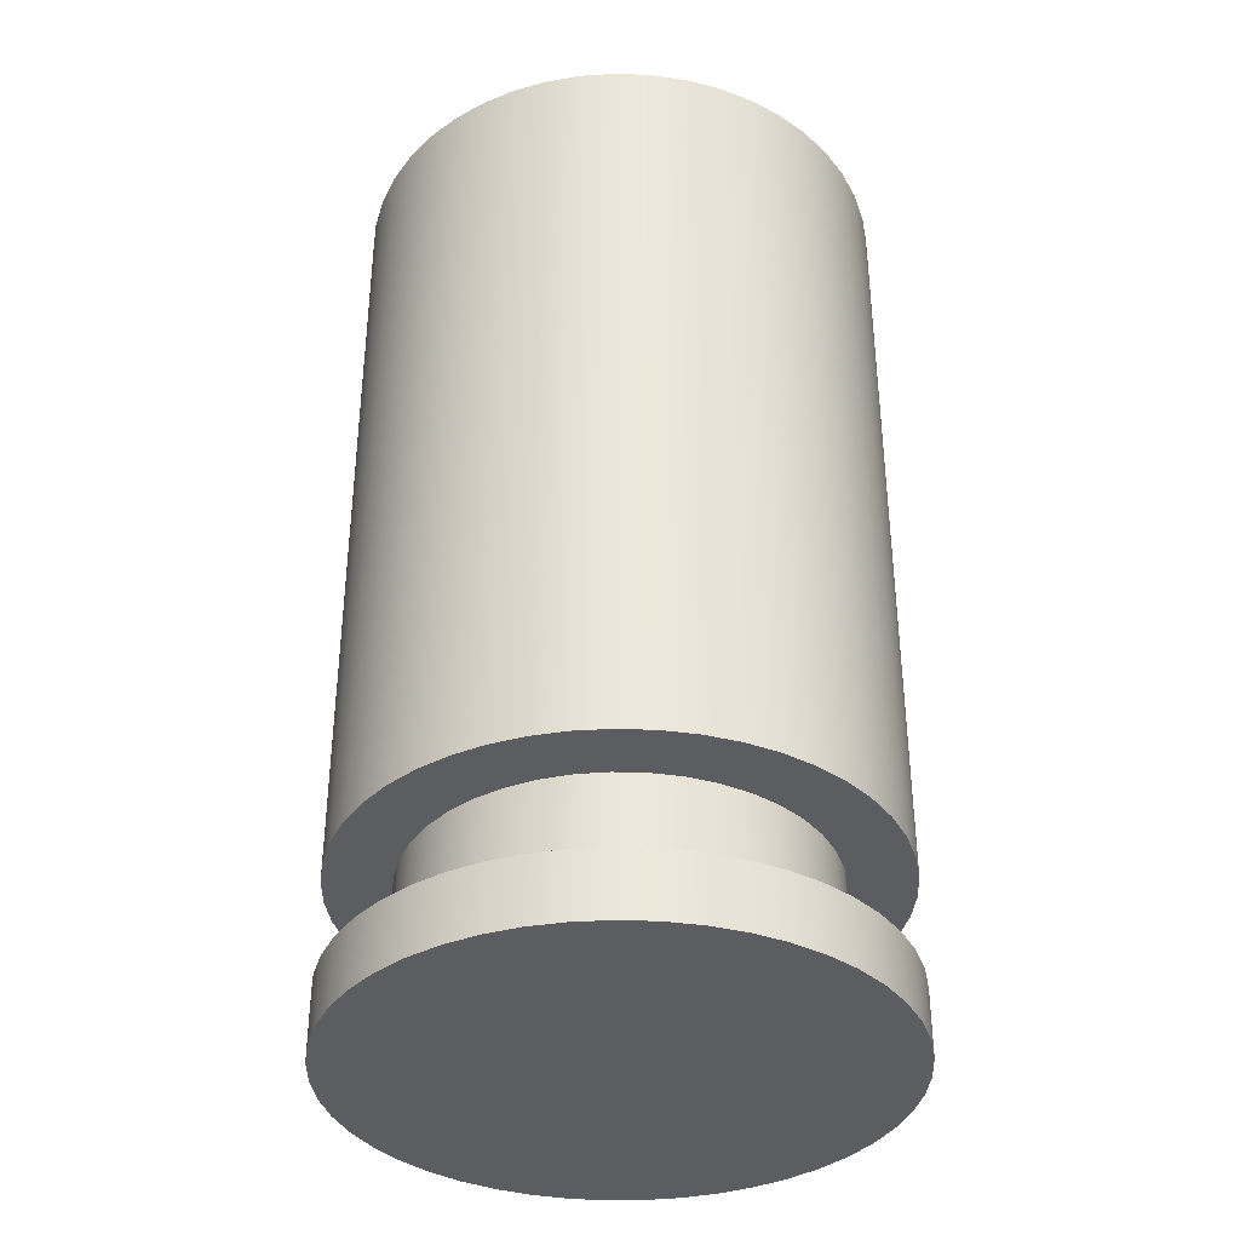
<metadata>
{"format":"obj","ext":"obj","renderer":"f3d","projection":"perspective","resolution":1024,"background":"white","views":[{"elev":-36.4,"azim":-96.7,"up":"+Y"}]}
</metadata>
<code>
v -0.5425 -0.225 -6.644e-17
v -0.5377 -0.225 0.07231
v -0.5232 -0.225 0.1433
v -0.4995 -0.225 0.2118
v -0.4668 -0.225 0.2765
v -0.4258 -0.225 0.3362
v -0.3771 -0.225 0.39
v -0.3218 -0.225 0.4368
v -0.2607 -0.225 0.4757
v -0.195 -0.225 0.5063
v -0.1258 -0.225 0.5277
v -0.0543 -0.225 0.5398
v 0.01813 -0.225 0.5422
v 0.09023 -0.225 0.5349
v 0.1607 -0.225 0.5181
v 0.2284 -0.225 0.4921
v 0.2919 -0.225 0.4573
v 0.3503 -0.225 0.4143
v 0.4023 -0.225 0.3639
v 0.4473 -0.225 0.307
v 0.4842 -0.225 0.2447
v 0.5125 -0.225 0.178
v 0.5316 -0.225 0.1081
v 0.5413 -0.225 0.03624
v 0.5413 -0.225 -0.03624
v 0.5316 -0.225 -0.1081
v 0.5125 -0.225 -0.178
v 0.4842 -0.225 -0.2447
v 0.4473 -0.225 -0.307
v 0.4023 -0.225 -0.3639
v 0.3503 -0.225 -0.4143
v 0.2919 -0.225 -0.4573
v 0.2284 -0.225 -0.4921
v 0.1607 -0.225 -0.5181
v 0.09023 -0.225 -0.5349
v 0.01813 -0.225 -0.5422
v -0.0543 -0.225 -0.5398
v -0.1258 -0.225 -0.5277
v -0.195 -0.225 -0.5063
v -0.2607 -0.225 -0.4757
v -0.3218 -0.225 -0.4368
v -0.3771 -0.225 -0.39
v -0.4258 -0.225 -0.3362
v -0.4668 -0.225 -0.2765
v -0.4995 -0.225 -0.2118
v -0.5232 -0.225 -0.1433
v -0.5377 -0.225 -0.07231
v -0.4125 -0.225 -5.052e-17
v -0.4077 -0.225 -0.06297
v -0.3933 -0.225 -0.1245
v -0.3697 -0.225 -0.183
v -0.3374 -0.225 -0.2373
v -0.2972 -0.225 -0.286
v -0.2501 -0.225 -0.3281
v -0.1971 -0.225 -0.3624
v -0.1394 -0.225 -0.3882
v -0.07854 -0.225 -0.405
v -0.0158 -0.225 -0.4122
v 0.04731 -0.225 -0.4098
v 0.1093 -0.225 -0.3978
v 0.1687 -0.225 -0.3764
v 0.2242 -0.225 -0.3462
v 0.2744 -0.225 -0.308
v 0.3182 -0.225 -0.2625
v 0.3546 -0.225 -0.2108
v 0.3826 -0.225 -0.1542
v 0.4016 -0.225 -0.09399
v 0.4113 -0.225 -0.03158
v 0.4113 -0.225 0.03158
v 0.4016 -0.225 0.09399
v 0.3826 -0.225 0.1542
v 0.3546 -0.225 0.2108
v 0.3182 -0.225 0.2625
v 0.2744 -0.225 0.308
v 0.2242 -0.225 0.3462
v 0.1687 -0.225 0.3764
v 0.1093 -0.225 0.3978
v 0.04731 -0.225 0.4098
v -0.0158 -0.225 0.4122
v -0.07854 -0.225 0.405
v -0.1394 -0.225 0.3882
v -0.1971 -0.225 0.3624
v -0.2501 -0.225 0.3281
v -0.2972 -0.225 0.286
v -0.3374 -0.225 0.2373
v -0.3697 -0.225 0.183
v -0.3933 -0.225 0.1245
v -0.4077 -0.225 0.06297
v -0.5425 -0.3575 -6.644e-17
v -0.5377 -0.3575 0.07231
v -0.5232 -0.3575 0.1433
v -0.4995 -0.3575 0.2118
v -0.4668 -0.3575 0.2765
v -0.4258 -0.3575 0.3362
v -0.3771 -0.3575 0.39
v -0.3218 -0.3575 0.4368
v -0.2607 -0.3575 0.4757
v -0.195 -0.3575 0.5063
v -0.1258 -0.3575 0.5277
v -0.0543 -0.3575 0.5398
v 0.01813 -0.3575 0.5422
v 0.09023 -0.3575 0.5349
v 0.1607 -0.3575 0.5181
v 0.2284 -0.3575 0.4921
v 0.2919 -0.3575 0.4573
v 0.3503 -0.3575 0.4143
v 0.4023 -0.3575 0.3639
v 0.4473 -0.3575 0.307
v 0.4842 -0.3575 0.2447
v 0.5125 -0.3575 0.178
v 0.5316 -0.3575 0.1081
v 0.5413 -0.3575 0.03624
v 0.5413 -0.3575 -0.03624
v 0.5316 -0.3575 -0.1081
v 0.5125 -0.3575 -0.178
v 0.4842 -0.3575 -0.2447
v 0.4473 -0.3575 -0.307
v 0.4023 -0.3575 -0.3639
v 0.3503 -0.3575 -0.4143
v 0.2919 -0.3575 -0.4573
v 0.2284 -0.3575 -0.4921
v 0.1607 -0.3575 -0.5181
v 0.09023 -0.3575 -0.5349
v 0.01813 -0.3575 -0.5422
v -0.0543 -0.3575 -0.5398
v -0.1258 -0.3575 -0.5277
v -0.195 -0.3575 -0.5063
v -0.2607 -0.3575 -0.4757
v -0.3218 -0.3575 -0.4368
v -0.3771 -0.3575 -0.39
v -0.4258 -0.3575 -0.3362
v -0.4668 -0.3575 -0.2765
v -0.4995 -0.3575 -0.2118
v -0.5232 -0.3575 -0.1433
v -0.5377 -0.3575 -0.07231
v -0.5425 -0.225 -6.644e-17
v -0.5377 -0.225 -0.07231
v -0.5232 -0.225 -0.1433
v -0.4995 -0.225 -0.2118
v -0.4668 -0.225 -0.2765
v -0.4258 -0.225 -0.3362
v -0.3771 -0.225 -0.39
v -0.3218 -0.225 -0.4368
v -0.2607 -0.225 -0.4757
v -0.195 -0.225 -0.5063
v -0.1258 -0.225 -0.5277
v -0.0543 -0.225 -0.5398
v 0.01813 -0.225 -0.5422
v 0.09023 -0.225 -0.5349
v 0.1607 -0.225 -0.5181
v 0.2284 -0.225 -0.4921
v 0.2919 -0.225 -0.4573
v 0.3503 -0.225 -0.4143
v 0.4023 -0.225 -0.3639
v 0.4473 -0.225 -0.307
v 0.4842 -0.225 -0.2447
v 0.5125 -0.225 -0.178
v 0.5316 -0.225 -0.1081
v 0.5413 -0.225 -0.03624
v 0.5413 -0.225 0.03624
v 0.5316 -0.225 0.1081
v 0.5125 -0.225 0.178
v 0.4842 -0.225 0.2447
v 0.4473 -0.225 0.307
v 0.4023 -0.225 0.3639
v 0.3503 -0.225 0.4143
v 0.2919 -0.225 0.4573
v 0.2284 -0.225 0.4921
v 0.1607 -0.225 0.5181
v 0.09023 -0.225 0.5349
v 0.01813 -0.225 0.5422
v -0.0543 -0.225 0.5398
v -0.1258 -0.225 0.5277
v -0.195 -0.225 0.5063
v -0.2607 -0.225 0.4757
v -0.3218 -0.225 0.4368
v -0.3771 -0.225 0.39
v -0.4258 -0.225 0.3362
v -0.4668 -0.225 0.2765
v -0.4995 -0.225 0.2118
v -0.5232 -0.225 0.1433
v -0.5377 -0.225 0.07231
v -0.5425 -0.225 -6.644e-17
v -0.5425 -0.3575 -6.644e-17
v -0.5425 -0.3575 -6.644e-17
v -0.5377 -0.3575 -0.07231
v -0.5232 -0.3575 -0.1433
v -0.4995 -0.3575 -0.2118
v -0.4668 -0.3575 -0.2765
v -0.4258 -0.3575 -0.3362
v -0.3771 -0.3575 -0.39
v -0.3218 -0.3575 -0.4368
v -0.2607 -0.3575 -0.4757
v -0.195 -0.3575 -0.5063
v -0.1258 -0.3575 -0.5277
v -0.0543 -0.3575 -0.5398
v 0.01813 -0.3575 -0.5422
v 0.09023 -0.3575 -0.5349
v 0.1607 -0.3575 -0.5181
v 0.2284 -0.3575 -0.4921
v 0.2919 -0.3575 -0.4573
v 0.3503 -0.3575 -0.4143
v 0.4023 -0.3575 -0.3639
v 0.4473 -0.3575 -0.307
v 0.4842 -0.3575 -0.2447
v 0.5125 -0.3575 -0.178
v 0.5316 -0.3575 -0.1081
v 0.5413 -0.3575 -0.03624
v 0.5413 -0.3575 0.03624
v 0.5316 -0.3575 0.1081
v 0.5125 -0.3575 0.178
v 0.4842 -0.3575 0.2447
v 0.4473 -0.3575 0.307
v 0.4023 -0.3575 0.3639
v 0.3503 -0.3575 0.4143
v 0.2919 -0.3575 0.4573
v 0.2284 -0.3575 0.4921
v 0.1607 -0.3575 0.5181
v 0.09023 -0.3575 0.5349
v 0.01813 -0.3575 0.5422
v -0.0543 -0.3575 0.5398
v -0.1258 -0.3575 0.5277
v -0.195 -0.3575 0.5063
v -0.2607 -0.3575 0.4757
v -0.3218 -0.3575 0.4368
v -0.3771 -0.3575 0.39
v -0.4258 -0.3575 0.3362
v -0.4668 -0.3575 0.2765
v -0.4995 -0.3575 0.2118
v -0.5232 -0.3575 0.1433
v -0.5377 -0.3575 0.07231
v -0.4125 -0.225 -5.052e-17
v -0.4077 -0.225 0.06297
v -0.3933 -0.225 0.1245
v -0.3697 -0.225 0.183
v -0.3374 -0.225 0.2373
v -0.2972 -0.225 0.286
v -0.2501 -0.225 0.3281
v -0.1971 -0.225 0.3624
v -0.1394 -0.225 0.3882
v -0.07854 -0.225 0.405
v -0.0158 -0.225 0.4122
v 0.04731 -0.225 0.4098
v 0.1093 -0.225 0.3978
v 0.1687 -0.225 0.3764
v 0.2242 -0.225 0.3462
v 0.2744 -0.225 0.308
v 0.3182 -0.225 0.2625
v 0.3546 -0.225 0.2108
v 0.3826 -0.225 0.1542
v 0.4016 -0.225 0.09399
v 0.4113 -0.225 0.03158
v 0.4113 -0.225 -0.03158
v 0.4016 -0.225 -0.09399
v 0.3826 -0.225 -0.1542
v 0.3546 -0.225 -0.2108
v 0.3182 -0.225 -0.2625
v 0.2744 -0.225 -0.308
v 0.2242 -0.225 -0.3462
v 0.1687 -0.225 -0.3764
v 0.1093 -0.225 -0.3978
v 0.04731 -0.225 -0.4098
v -0.0158 -0.225 -0.4122
v -0.07854 -0.225 -0.405
v -0.1394 -0.225 -0.3882
v -0.1971 -0.225 -0.3624
v -0.2501 -0.225 -0.3281
v -0.2972 -0.225 -0.286
v -0.3374 -0.225 -0.2373
v -0.3697 -0.225 -0.183
v -0.3933 -0.225 -0.1245
v -0.4077 -0.225 -0.06297
v -0.4125 0 -5.052e-17
v -0.4077 0 -0.06297
v -0.3933 0 -0.1245
v -0.3697 0 -0.183
v -0.3374 0 -0.2373
v -0.2972 0 -0.286
v -0.2501 0 -0.3281
v -0.1971 0 -0.3624
v -0.1394 0 -0.3882
v -0.07854 0 -0.405
v -0.0158 0 -0.4122
v 0.04731 0 -0.4098
v 0.1093 0 -0.3978
v 0.1687 0 -0.3764
v 0.2242 0 -0.3462
v 0.2744 0 -0.308
v 0.3182 0 -0.2625
v 0.3546 0 -0.2108
v 0.3826 0 -0.1542
v 0.4016 0 -0.09399
v 0.4113 0 -0.03158
v 0.4113 0 0.03158
v 0.4016 0 0.09399
v 0.3826 0 0.1542
v 0.3546 0 0.2108
v 0.3182 0 0.2625
v 0.2744 0 0.308
v 0.2242 0 0.3462
v 0.1687 0 0.3764
v 0.1093 0 0.3978
v 0.04731 0 0.4098
v -0.0158 0 0.4122
v -0.07854 0 0.405
v -0.1394 0 0.3882
v -0.1971 0 0.3624
v -0.2501 0 0.3281
v -0.2972 0 0.286
v -0.3374 0 0.2373
v -0.3697 0 0.183
v -0.3933 0 0.1245
v -0.4077 0 0.06297
v -0.4125 0 -5.052e-17
v -0.4125 -0.225 -5.052e-17
v -0.5425 1.6 6.644e-17
v -0.5377 1.6 -0.07231
v -0.5232 1.6 -0.1433
v -0.4995 1.6 -0.2118
v -0.4668 1.6 -0.2765
v -0.4258 1.6 -0.3362
v -0.3771 1.6 -0.39
v -0.3218 1.6 -0.4368
v -0.2607 1.6 -0.4757
v -0.195 1.6 -0.5063
v -0.1258 1.6 -0.5277
v -0.0543 1.6 -0.5398
v 0.01813 1.6 -0.5422
v 0.09023 1.6 -0.5349
v 0.1607 1.6 -0.5181
v 0.2284 1.6 -0.4921
v 0.2919 1.6 -0.4573
v 0.3503 1.6 -0.4143
v 0.4023 1.6 -0.3639
v 0.4473 1.6 -0.307
v 0.4842 1.6 -0.2447
v 0.5125 1.6 -0.178
v 0.5316 1.6 -0.1081
v 0.5413 1.6 -0.03624
v 0.5413 1.6 0.03624
v 0.5316 1.6 0.1081
v 0.5125 1.6 0.178
v 0.4842 1.6 0.2447
v 0.4473 1.6 0.307
v 0.4023 1.6 0.3639
v 0.3503 1.6 0.4143
v 0.2919 1.6 0.4573
v 0.2284 1.6 0.4921
v 0.1607 1.6 0.5181
v 0.09023 1.6 0.5349
v 0.01813 1.6 0.5422
v -0.0543 1.6 0.5398
v -0.1258 1.6 0.5277
v -0.195 1.6 0.5063
v -0.2607 1.6 0.4757
v -0.3218 1.6 0.4368
v -0.3771 1.6 0.39
v -0.4258 1.6 0.3362
v -0.4668 1.6 0.2765
v -0.4995 1.6 0.2118
v -0.5232 1.6 0.1433
v -0.5377 1.6 0.07231
v -0.5425 0 6.644e-17
v -0.5377 0 0.07231
v -0.5232 0 0.1433
v -0.4995 0 0.2118
v -0.4668 0 0.2765
v -0.4258 0 0.3362
v -0.3771 0 0.39
v -0.3218 0 0.4368
v -0.2607 0 0.4757
v -0.195 0 0.5063
v -0.1258 0 0.5277
v -0.0543 0 0.5398
v 0.01813 0 0.5422
v 0.09023 0 0.5349
v 0.1607 0 0.5181
v 0.2284 0 0.4921
v 0.2919 0 0.4573
v 0.3503 0 0.4143
v 0.4023 0 0.3639
v 0.4473 0 0.307
v 0.4842 0 0.2447
v 0.5125 0 0.178
v 0.5316 0 0.1081
v 0.5413 0 0.03624
v 0.5413 0 -0.03624
v 0.5316 0 -0.1081
v 0.5125 0 -0.178
v 0.4842 0 -0.2447
v 0.4473 0 -0.307
v 0.4023 0 -0.3639
v 0.3503 0 -0.4143
v 0.2919 0 -0.4573
v 0.2284 0 -0.4921
v 0.1607 0 -0.5181
v 0.09023 0 -0.5349
v 0.01813 0 -0.5422
v -0.0543 0 -0.5398
v -0.1258 0 -0.5277
v -0.195 0 -0.5063
v -0.2607 0 -0.4757
v -0.3218 0 -0.4368
v -0.3771 0 -0.39
v -0.4258 0 -0.3362
v -0.4668 0 -0.2765
v -0.4995 0 -0.2118
v -0.5232 0 -0.1433
v -0.5377 0 -0.07231
v -0.5425 0 6.644e-17
v -0.5425 1.6 6.644e-17
v -0.5425 1.6 6.644e-17
v -0.5377 1.6 0.07231
v -0.5232 1.6 0.1433
v -0.4995 1.6 0.2118
v -0.4668 1.6 0.2765
v -0.4258 1.6 0.3362
v -0.3771 1.6 0.39
v -0.3218 1.6 0.4368
v -0.2607 1.6 0.4757
v -0.195 1.6 0.5063
v -0.1258 1.6 0.5277
v -0.0543 1.6 0.5398
v 0.01813 1.6 0.5422
v 0.09023 1.6 0.5349
v 0.1607 1.6 0.5181
v 0.2284 1.6 0.4921
v 0.2919 1.6 0.4573
v 0.3503 1.6 0.4143
v 0.4023 1.6 0.3639
v 0.4473 1.6 0.307
v 0.4842 1.6 0.2447
v 0.5125 1.6 0.178
v 0.5316 1.6 0.1081
v 0.5413 1.6 0.03624
v 0.5413 1.6 -0.03624
v 0.5316 1.6 -0.1081
v 0.5125 1.6 -0.178
v 0.4842 1.6 -0.2447
v 0.4473 1.6 -0.307
v 0.4023 1.6 -0.3639
v 0.3503 1.6 -0.4143
v 0.2919 1.6 -0.4573
v 0.2284 1.6 -0.4921
v 0.1607 1.6 -0.5181
v 0.09023 1.6 -0.5349
v 0.01813 1.6 -0.5422
v -0.0543 1.6 -0.5398
v -0.1258 1.6 -0.5277
v -0.195 1.6 -0.5063
v -0.2607 1.6 -0.4757
v -0.3218 1.6 -0.4368
v -0.3771 1.6 -0.39
v -0.4258 1.6 -0.3362
v -0.4668 1.6 -0.2765
v -0.4995 1.6 -0.2118
v -0.5232 1.6 -0.1433
v -0.5377 1.6 -0.07231
v -0.4125 0 -5.052e-17
v -0.4077 0 0.06297
v -0.3933 0 0.1245
v -0.3697 0 0.183
v -0.3374 0 0.2373
v -0.2972 0 0.286
v -0.2501 0 0.3281
v -0.1971 0 0.3624
v -0.1394 0 0.3882
v -0.07854 0 0.405
v -0.0158 0 0.4122
v 0.04731 0 0.4098
v 0.1093 0 0.3978
v 0.1687 0 0.3764
v 0.2242 0 0.3462
v 0.2744 0 0.308
v 0.3182 0 0.2625
v 0.3546 0 0.2108
v 0.3826 0 0.1542
v 0.4016 0 0.09399
v 0.4113 0 0.03158
v 0.4113 0 -0.03158
v 0.4016 0 -0.09399
v 0.3826 0 -0.1542
v 0.3546 0 -0.2108
v 0.3182 0 -0.2625
v 0.2744 0 -0.308
v 0.2242 0 -0.3462
v 0.1687 0 -0.3764
v 0.1093 0 -0.3978
v 0.04731 0 -0.4098
v -0.0158 0 -0.4122
v -0.07854 0 -0.405
v -0.1394 0 -0.3882
v -0.1971 0 -0.3624
v -0.2501 0 -0.3281
v -0.2972 0 -0.286
v -0.3374 0 -0.2373
v -0.3697 0 -0.183
v -0.3933 0 -0.1245
v -0.4077 0 -0.06297
v -0.5425 0 6.644e-17
v -0.5377 0 -0.07231
v -0.5232 0 -0.1433
v -0.4995 0 -0.2118
v -0.4668 0 -0.2765
v -0.4258 0 -0.3362
v -0.3771 0 -0.39
v -0.3218 0 -0.4368
v -0.2607 0 -0.4757
v -0.195 0 -0.5063
v -0.1258 0 -0.5277
v -0.0543 0 -0.5398
v 0.01813 0 -0.5422
v 0.09023 0 -0.5349
v 0.1607 0 -0.5181
v 0.2284 0 -0.4921
v 0.2919 0 -0.4573
v 0.3503 0 -0.4143
v 0.4023 0 -0.3639
v 0.4473 0 -0.307
v 0.4842 0 -0.2447
v 0.5125 0 -0.178
v 0.5316 0 -0.1081
v 0.5413 0 -0.03624
v 0.5413 0 0.03624
v 0.5316 0 0.1081
v 0.5125 0 0.178
v 0.4842 0 0.2447
v 0.4473 0 0.307
v 0.4023 0 0.3639
v 0.3503 0 0.4143
v 0.2919 0 0.4573
v 0.2284 0 0.4921
v 0.1607 0 0.5181
v 0.09023 0 0.5349
v 0.01813 0 0.5422
v -0.0543 0 0.5398
v -0.1258 0 0.5277
v -0.195 0 0.5063
v -0.2607 0 0.4757
v -0.3218 0 0.4368
v -0.3771 0 0.39
v -0.4258 0 0.3362
v -0.4668 0 0.2765
v -0.4995 0 0.2118
v -0.5232 0 0.1433
v -0.5377 0 0.07231
g 94333c34-e2cc-11ea-bcdf-54bf646e7e1f
f 47 1 48
f 48 1 2
f 48 2 88
f 88 2 3
f 88 3 87
f 87 3 4
f 87 4 86
f 86 4 5
f 86 5 85
f 85 5 6
f 85 6 84
f 84 6 7
f 84 7 83
f 83 7 8
f 83 8 82
f 82 8 9
f 82 9 10
f 82 10 81
f 81 10 11
f 81 11 80
f 80 11 12
f 80 12 79
f 79 12 13
f 79 13 78
f 78 13 14
f 78 14 77
f 77 14 15
f 77 15 76
f 76 15 16
f 76 16 75
f 75 16 17
f 75 17 18
f 75 18 74
f 74 18 19
f 74 19 73
f 73 19 20
f 73 20 72
f 72 20 21
f 72 21 71
f 71 21 22
f 71 22 70
f 70 22 23
f 70 23 69
f 69 23 24
f 69 24 25
f 69 25 68
f 68 25 26
f 68 26 67
f 67 26 27
f 67 27 66
f 66 27 28
f 66 28 65
f 65 28 29
f 65 29 64
f 64 29 30
f 64 30 63
f 63 30 31
f 63 31 62
f 62 31 32
f 62 32 33
f 62 33 61
f 61 33 34
f 61 34 60
f 60 34 35
f 60 35 59
f 59 35 36
f 59 36 58
f 58 36 37
f 58 37 57
f 57 37 38
f 57 38 56
f 56 38 39
f 56 39 55
f 55 39 40
f 55 40 41
f 55 41 54
f 54 41 42
f 54 42 53
f 53 42 43
f 53 43 52
f 52 43 44
f 52 44 51
f 51 44 45
f 51 45 50
f 50 45 46
f 50 46 49
f 49 46 47
f 49 47 48
g 94344d5c-e2cc-11ea-b57f-54bf646e7e1f
f 90 182 89
f 89 182 183
f 184 136 135
f 135 136 137
f 135 137 134
f 134 137 138
f 134 138 133
f 133 138 139
f 133 139 132
f 132 139 140
f 132 140 131
f 131 140 141
f 131 141 130
f 130 141 142
f 130 142 129
f 129 142 143
f 129 143 128
f 128 143 144
f 128 144 127
f 127 144 145
f 127 145 126
f 126 145 146
f 126 146 125
f 125 146 147
f 125 147 124
f 124 147 148
f 124 148 123
f 123 148 149
f 123 149 122
f 122 149 150
f 122 150 121
f 121 150 151
f 121 151 120
f 120 151 152
f 120 152 119
f 119 152 153
f 119 153 118
f 118 153 154
f 118 154 117
f 117 154 155
f 117 155 116
f 116 155 156
f 116 156 115
f 115 156 157
f 115 157 114
f 114 157 158
f 114 158 113
f 113 158 159
f 113 159 112
f 112 159 160
f 112 160 111
f 111 160 161
f 111 161 110
f 110 161 162
f 110 162 109
f 109 162 163
f 109 163 108
f 108 163 164
f 108 164 107
f 107 164 165
f 107 165 106
f 106 165 166
f 106 166 105
f 105 166 167
f 105 167 104
f 104 167 168
f 104 168 103
f 103 168 169
f 103 169 102
f 102 169 170
f 102 170 101
f 101 170 171
f 101 171 100
f 100 171 172
f 100 172 99
f 99 172 173
f 99 173 98
f 98 173 174
f 98 174 97
f 97 174 175
f 97 175 96
f 96 175 176
f 96 176 95
f 95 176 177
f 95 177 94
f 94 177 178
f 94 178 93
f 93 178 179
f 93 179 92
f 92 179 180
f 92 180 91
f 91 180 181
f 91 181 90
f 90 181 182
g 9435106c-e2cc-11ea-bc77-54bf646e7e1f
f 186 208 185
f 185 208 209
f 185 209 231
f 231 209 210
f 231 210 230
f 230 210 211
f 230 211 229
f 229 211 212
f 229 212 228
f 228 212 213
f 228 213 227
f 227 213 214
f 227 214 226
f 226 214 215
f 226 215 225
f 225 215 216
f 225 216 224
f 224 216 217
f 224 217 223
f 223 217 218
f 223 218 222
f 222 218 219
f 222 219 221
f 221 219 220
f 208 186 207
f 207 186 187
f 207 187 206
f 206 187 188
f 206 188 205
f 205 188 189
f 205 189 204
f 204 189 190
f 204 190 203
f 203 190 191
f 203 191 202
f 202 191 192
f 202 192 201
f 201 192 193
f 201 193 200
f 200 193 194
f 200 194 199
f 199 194 195
f 199 195 198
f 198 195 196
f 198 196 197
g 93d5a9dc-e2cc-11ea-8a5f-54bf646e7e1f
f 233 313 232
f 232 313 314
f 315 273 272
f 272 273 274
f 272 274 271
f 271 274 275
f 271 275 270
f 270 275 276
f 270 276 269
f 269 276 277
f 269 277 268
f 268 277 278
f 268 278 267
f 267 278 279
f 267 279 266
f 266 279 280
f 266 280 265
f 265 280 281
f 265 281 264
f 264 281 282
f 264 282 263
f 263 282 283
f 263 283 262
f 262 283 284
f 262 284 261
f 261 284 285
f 261 285 260
f 260 285 286
f 260 286 259
f 259 286 287
f 259 287 258
f 258 287 288
f 258 288 257
f 257 288 289
f 257 289 256
f 256 289 290
f 256 290 255
f 255 290 291
f 255 291 254
f 254 291 292
f 254 292 253
f 253 292 293
f 253 293 252
f 252 293 294
f 252 294 251
f 251 294 295
f 251 295 250
f 250 295 296
f 250 296 249
f 249 296 297
f 249 297 248
f 248 297 298
f 248 298 247
f 247 298 299
f 247 299 246
f 246 299 300
f 246 300 245
f 245 300 301
f 245 301 244
f 244 301 302
f 244 302 243
f 243 302 303
f 243 303 242
f 242 303 304
f 242 304 241
f 241 304 305
f 241 305 240
f 240 305 306
f 240 306 239
f 239 306 307
f 239 307 238
f 238 307 308
f 238 308 237
f 237 308 309
f 237 309 236
f 236 309 310
f 236 310 235
f 235 310 311
f 235 311 234
f 234 311 312
f 234 312 233
f 233 312 313
g 937ea534-e2cc-11ea-891c-54bf646e7e1f
f 317 409 316
f 316 409 410
f 411 363 362
f 362 363 364
f 362 364 361
f 361 364 365
f 361 365 360
f 360 365 366
f 360 366 359
f 359 366 367
f 359 367 358
f 358 367 368
f 358 368 357
f 357 368 369
f 357 369 356
f 356 369 370
f 356 370 355
f 355 370 371
f 355 371 354
f 354 371 372
f 354 372 353
f 353 372 373
f 353 373 352
f 352 373 374
f 352 374 351
f 351 374 375
f 351 375 350
f 350 375 376
f 350 376 349
f 349 376 377
f 349 377 348
f 348 377 378
f 348 378 347
f 347 378 379
f 347 379 346
f 346 379 380
f 346 380 345
f 345 380 381
f 345 381 344
f 344 381 382
f 344 382 343
f 343 382 383
f 343 383 342
f 342 383 384
f 342 384 341
f 341 384 385
f 341 385 340
f 340 385 386
f 340 386 339
f 339 386 387
f 339 387 338
f 338 387 388
f 338 388 337
f 337 388 389
f 337 389 336
f 336 389 390
f 336 390 335
f 335 390 391
f 335 391 334
f 334 391 392
f 334 392 333
f 333 392 393
f 333 393 332
f 332 393 394
f 332 394 331
f 331 394 395
f 331 395 330
f 330 395 396
f 330 396 329
f 329 396 397
f 329 397 328
f 328 397 398
f 328 398 327
f 327 398 399
f 327 399 326
f 326 399 400
f 326 400 325
f 325 400 401
f 325 401 324
f 324 401 402
f 324 402 323
f 323 402 403
f 323 403 322
f 322 403 404
f 322 404 321
f 321 404 405
f 321 405 320
f 320 405 406
f 320 406 319
f 319 406 407
f 319 407 318
f 318 407 408
f 318 408 317
f 317 408 409
g 937f6842-e2cc-11ea-bc5a-54bf646e7e1f
f 413 435 412
f 412 435 436
f 412 436 458
f 458 436 437
f 458 437 457
f 457 437 438
f 457 438 456
f 456 438 439
f 456 439 455
f 455 439 440
f 455 440 454
f 454 440 441
f 454 441 453
f 453 441 442
f 453 442 452
f 452 442 443
f 452 443 451
f 451 443 444
f 451 444 450
f 450 444 445
f 450 445 449
f 449 445 446
f 449 446 448
f 448 446 447
f 435 413 434
f 434 413 414
f 434 414 433
f 433 414 415
f 433 415 432
f 432 415 416
f 432 416 431
f 431 416 417
f 431 417 430
f 430 417 418
f 430 418 429
f 429 418 419
f 429 419 428
f 428 419 420
f 428 420 427
f 427 420 421
f 427 421 426
f 426 421 422
f 426 422 425
f 425 422 423
f 425 423 424
g 93802b64-e2cc-11ea-bccd-54bf646e7e1f
f 460 546 459
f 459 546 500
f 459 500 501
f 546 460 545
f 545 460 461
f 545 461 544
f 544 461 462
f 544 462 543
f 543 462 463
f 543 463 542
f 542 463 464
f 542 464 541
f 541 464 465
f 541 465 540
f 540 465 466
f 540 466 539
f 539 466 538
f 538 466 467
f 538 467 537
f 537 467 468
f 537 468 536
f 536 468 469
f 536 469 535
f 535 469 470
f 535 470 534
f 534 470 471
f 534 471 533
f 533 471 472
f 533 472 532
f 532 472 473
f 532 473 531
f 531 473 530
f 530 473 474
f 530 474 529
f 529 474 475
f 529 475 528
f 528 475 476
f 528 476 527
f 527 476 477
f 527 477 526
f 526 477 478
f 526 478 525
f 525 478 479
f 525 479 524
f 524 479 480
f 524 480 523
f 523 480 522
f 522 480 481
f 522 481 521
f 521 481 482
f 521 482 520
f 520 482 483
f 520 483 519
f 519 483 484
f 519 484 518
f 518 484 485
f 518 485 517
f 517 485 486
f 517 486 516
f 516 486 515
f 515 486 487
f 515 487 514
f 514 487 488
f 514 488 513
f 513 488 489
f 513 489 512
f 512 489 490
f 512 490 511
f 511 490 491
f 511 491 510
f 510 491 492
f 510 492 509
f 509 492 493
f 509 493 508
f 508 493 507
f 507 493 494
f 507 494 506
f 506 494 495
f 506 495 505
f 505 495 496
f 505 496 504
f 504 496 497
f 504 497 503
f 503 497 498
f 503 498 502
f 502 498 499
f 502 499 501
f 501 499 459

</code>
